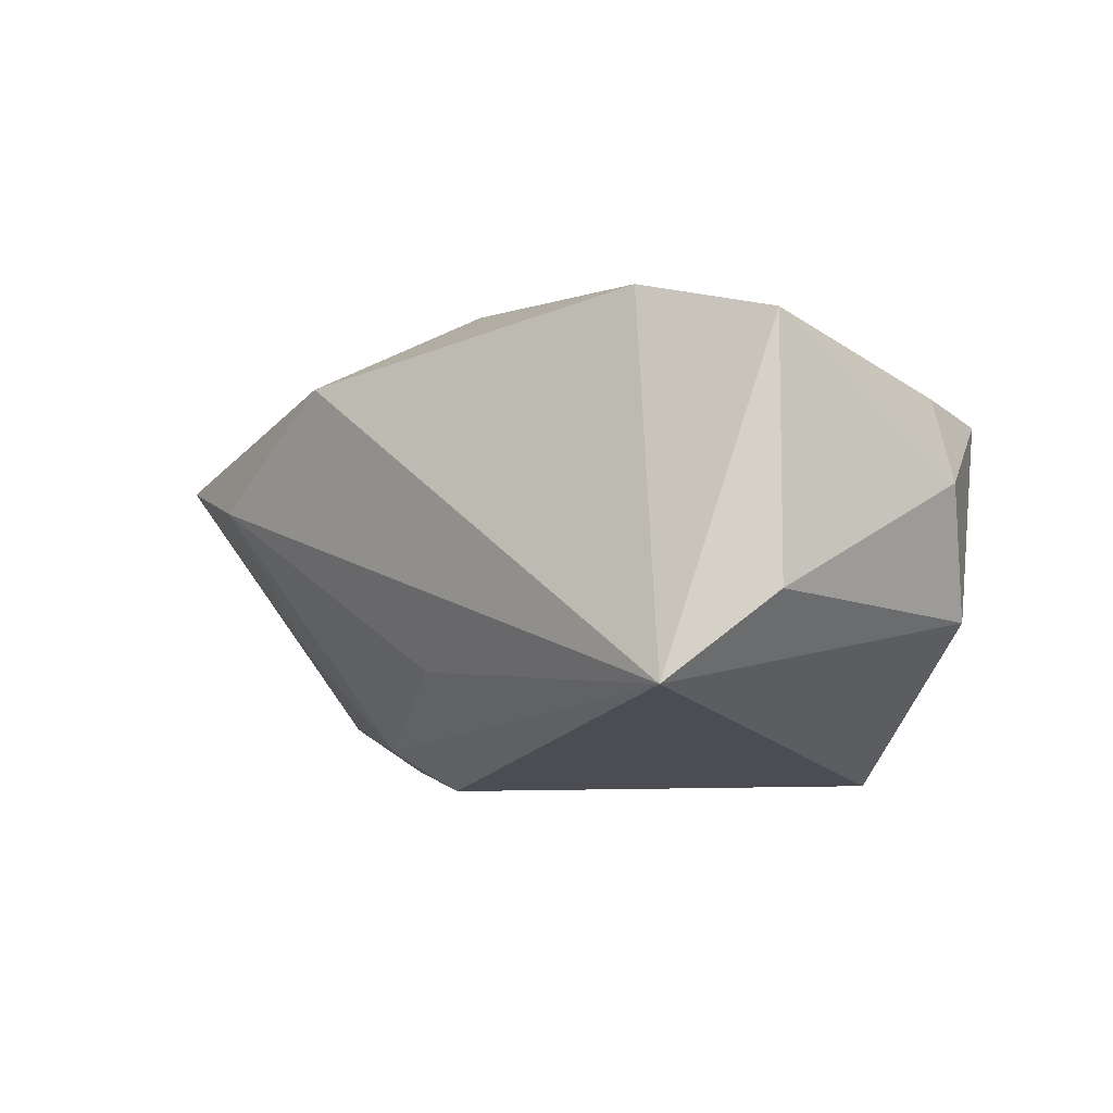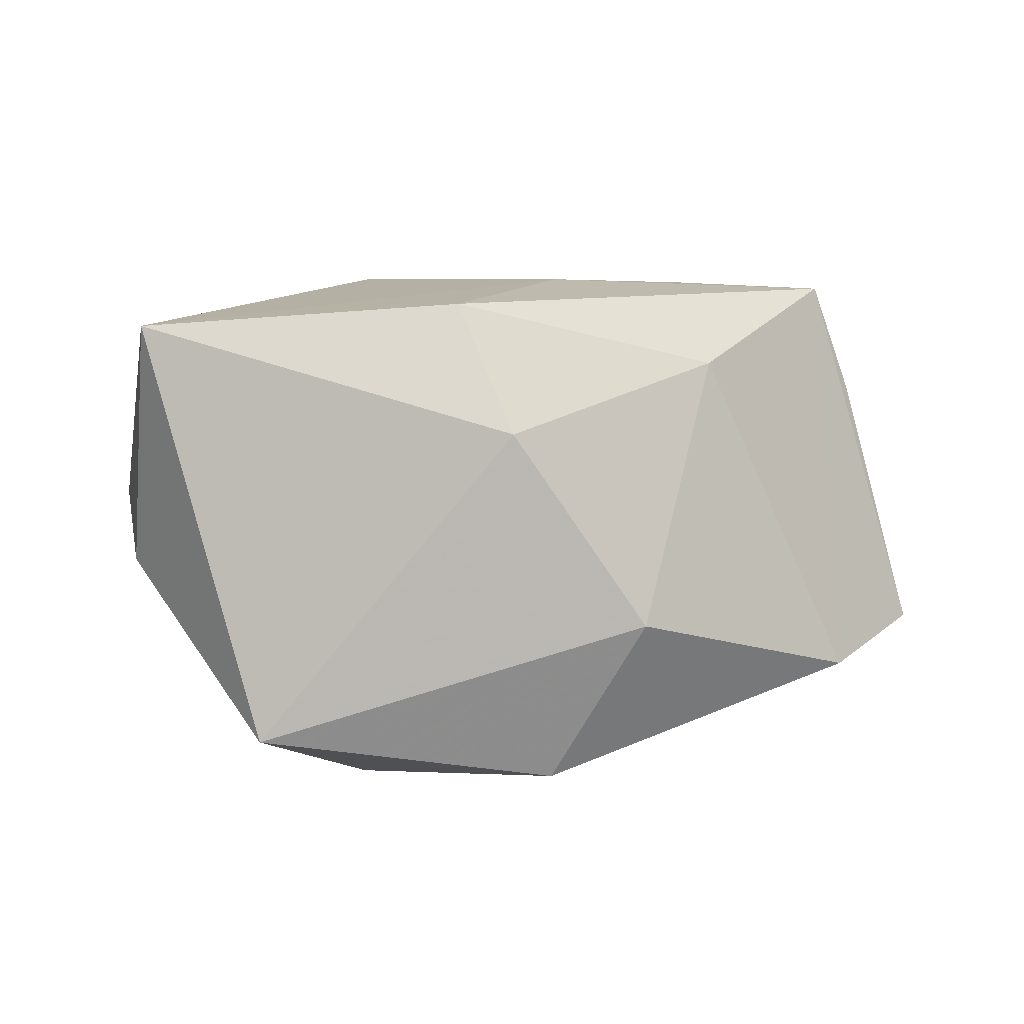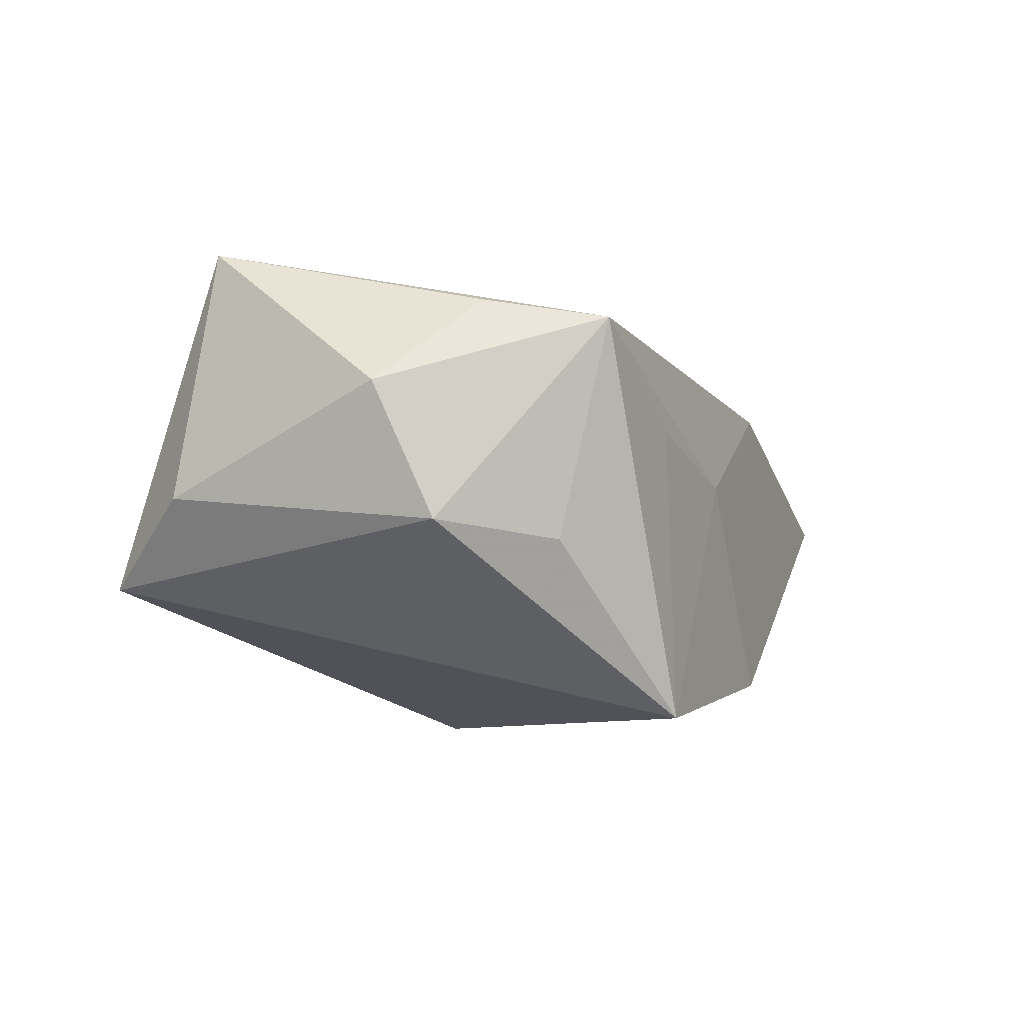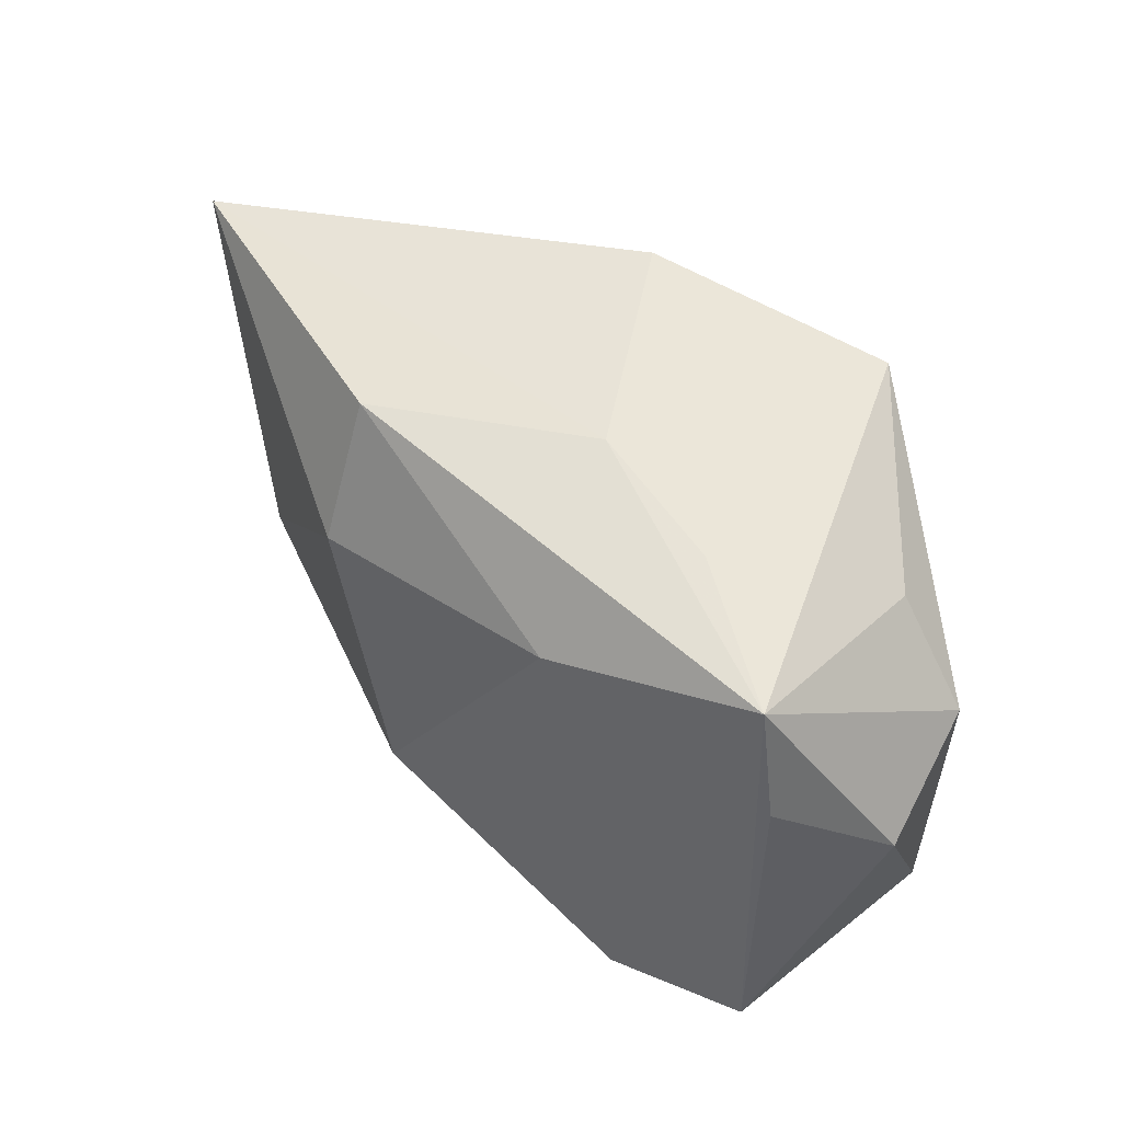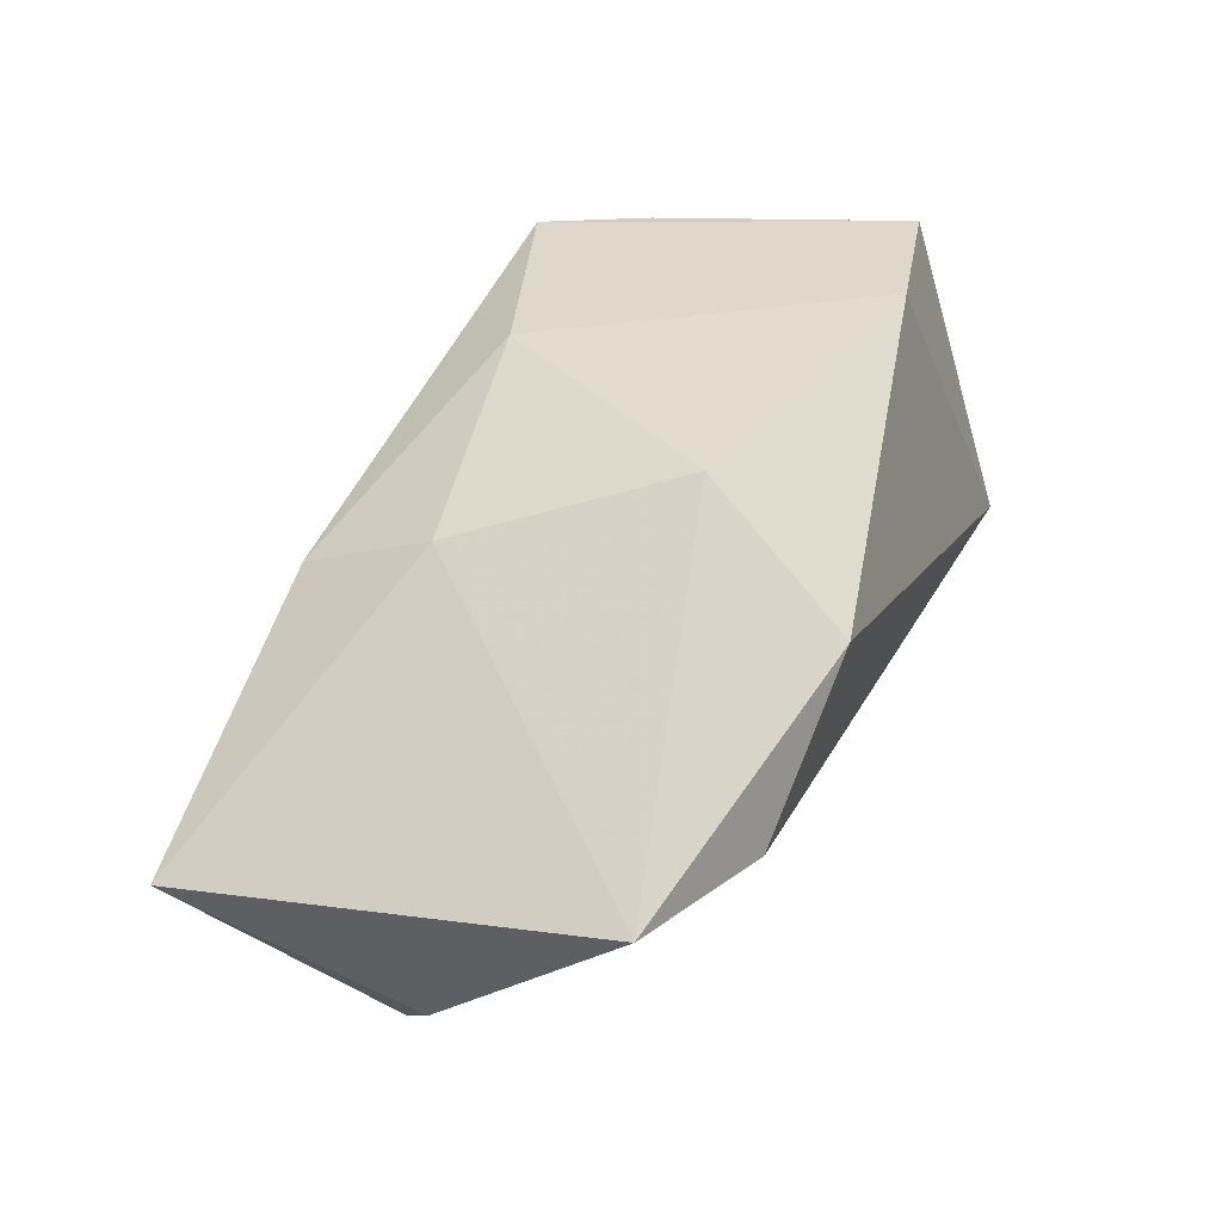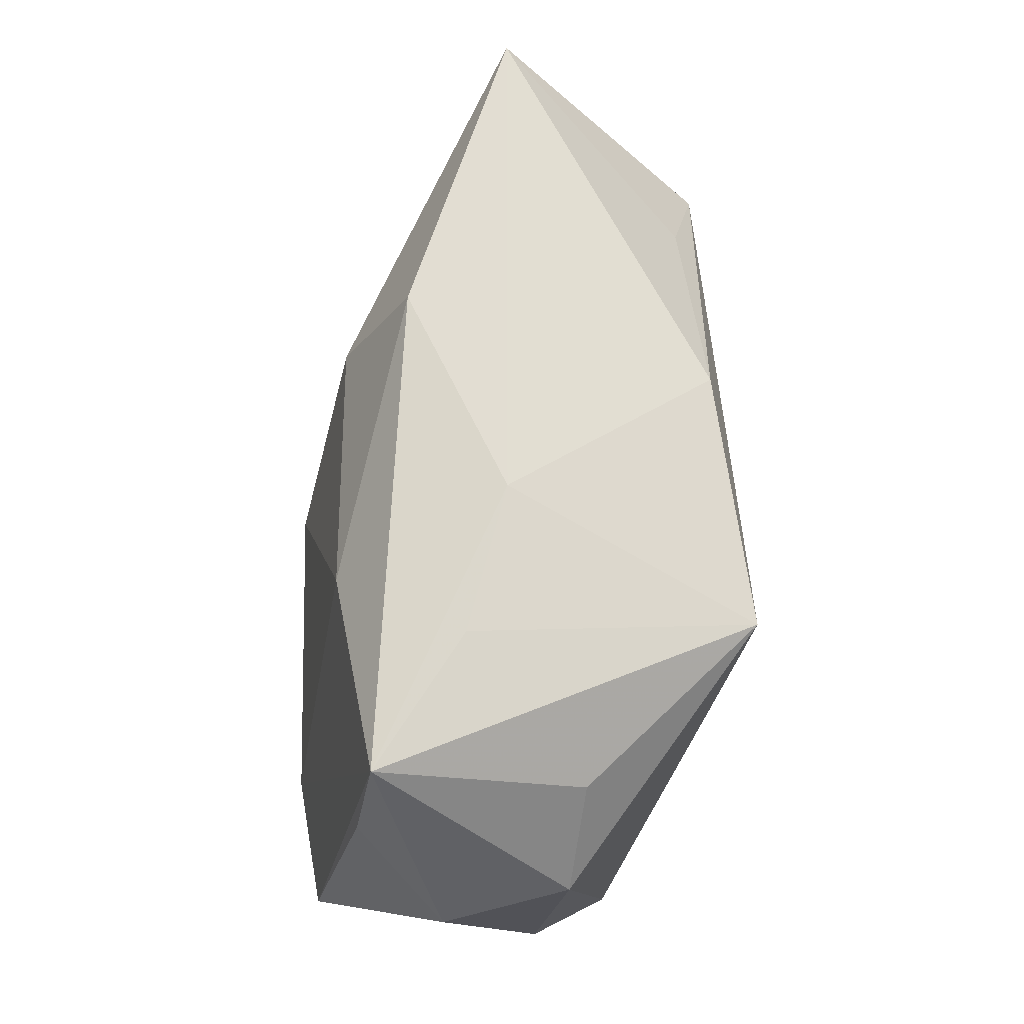
<metadata>
{"format":"obj","ext":"obj","renderer":"f3d","projection":"perspective","resolution":1024,"background":"white","views":[{"elev":-1.1,"azim":46.7,"up":"+Z"},{"elev":6.7,"azim":-37.5,"up":"+Y"},{"elev":-7.8,"azim":113.4,"up":"+Z"},{"elev":55.9,"azim":41.9,"up":"+Y"},{"elev":48.8,"azim":-64.5,"up":"+Z"},{"elev":71.6,"azim":91.2,"up":"+Y"}]}
</metadata>
<code>
v -0.01 -0.02459 0.0155
v -0.0124 -0.01335 -0.01804
v -0.004421 -0.009437 0.02288
v 0.03173 0.01183 0.01413
v 0.03308 -0.02415 -0.009999
v -0.007989 -0.009216 -0.02175
v -0.01586 -0.007362 -0.02041
v 0.03937 0.004917 0.00619
v 0.03537 -0.01284 0.01977
v -0.02441 -0.02397 0.004614
v 0.0367 0.009464 -0.005583
v 0.03796 -0.0154 -0.002657
v 0.00207 -0.02143 -0.00993
v 0.008959 0.01499 0.01689
v 0.01581 0.02296 0.004237
v 0.02259 -0.0162 0.02254
v -0.03767 0.002248 -0.01774
v -0.008738 0.02329 -0.01779
v -0.04605 0.0192 0.002004
v 0.02869 0.01766 -0.00684
v -0.03751 -0.01889 0.007087
v 0.01476 0.02329 -0.02175
v -0.02339 -0.01446 -0.009644
v 0.02856 0.02227 0.0123
v -0.01757 0.02102 0.01083
v -0.01622 0.009068 0.01758
v -0.02928 0.01118 -0.01556
v 0.002032 0.02329 0.0008595
v -0.04243 -0.003066 -0.007072
f 22 5 6
f 17 22 6
f 18 22 17
f 8 9 12
f 12 9 5
f 27 19 18
f 18 17 27
f 27 17 19
f 26 25 19
f 26 21 3
f 19 21 26
f 6 5 2
f 5 13 2
f 3 21 1
f 19 17 29
f 29 21 19
f 17 21 29
f 5 22 11
f 11 12 5
f 8 12 11
f 11 24 8
f 28 22 18
f 25 24 28
f 18 19 28
f 19 25 28
f 4 9 8
f 8 24 4
f 4 24 9
f 25 26 14
f 14 24 25
f 14 26 3
f 7 17 6
f 6 2 7
f 7 2 17
f 23 21 17
f 17 2 23
f 3 1 16
f 16 14 3
f 5 9 16
f 16 1 5
f 9 24 16
f 24 14 16
f 10 1 21
f 10 2 13
f 10 13 5
f 5 1 10
f 21 23 10
f 10 23 2
f 22 24 20
f 20 11 22
f 24 11 20
f 15 24 22
f 22 28 15
f 15 28 24

</code>
